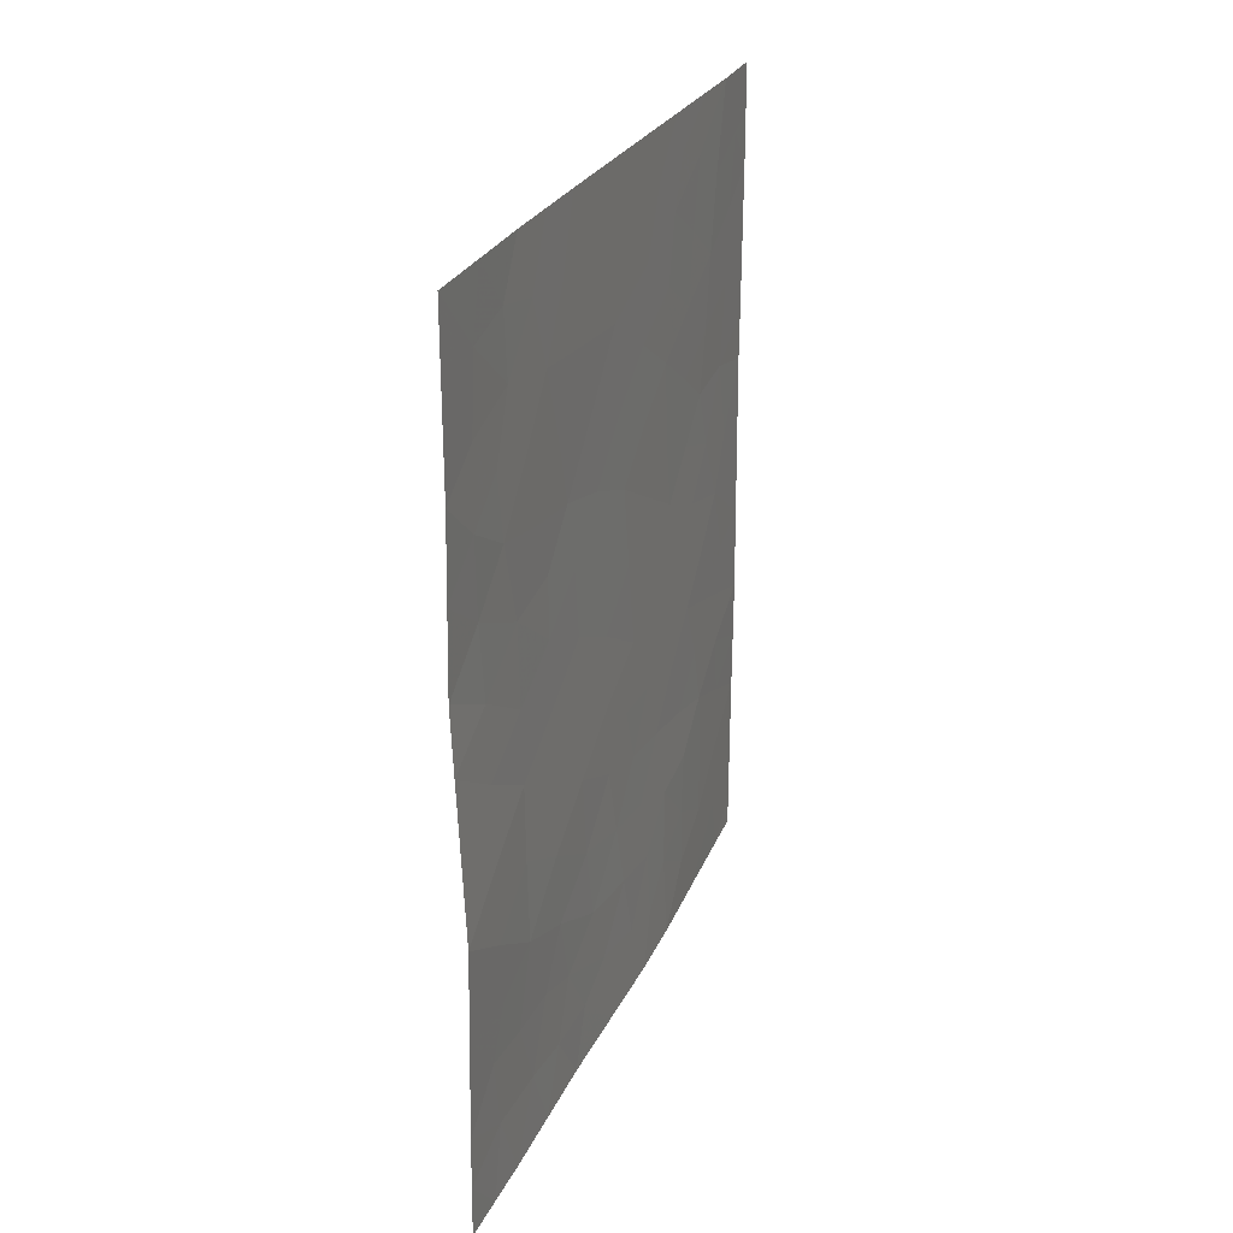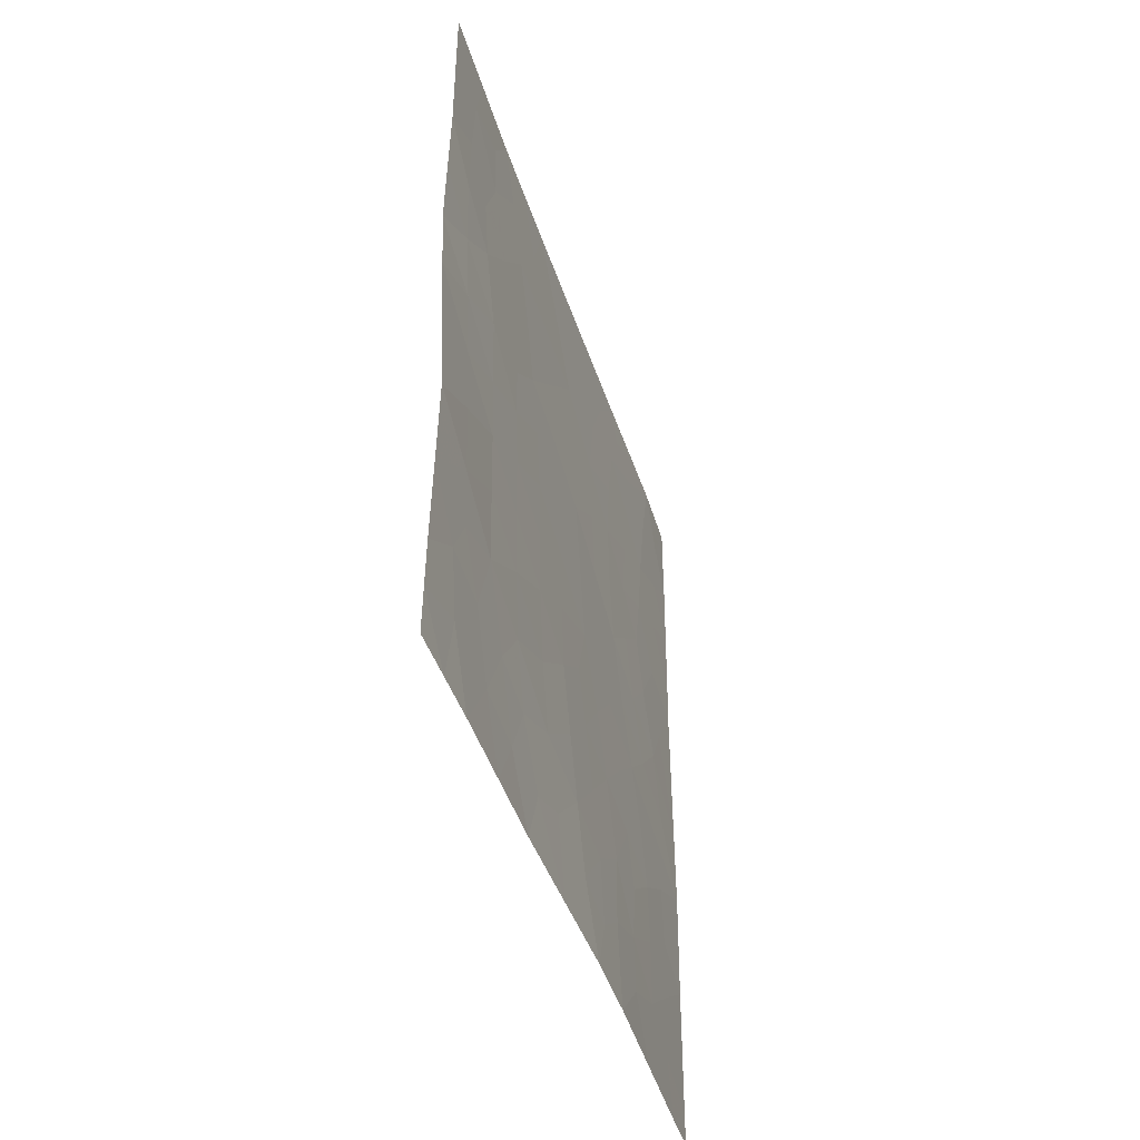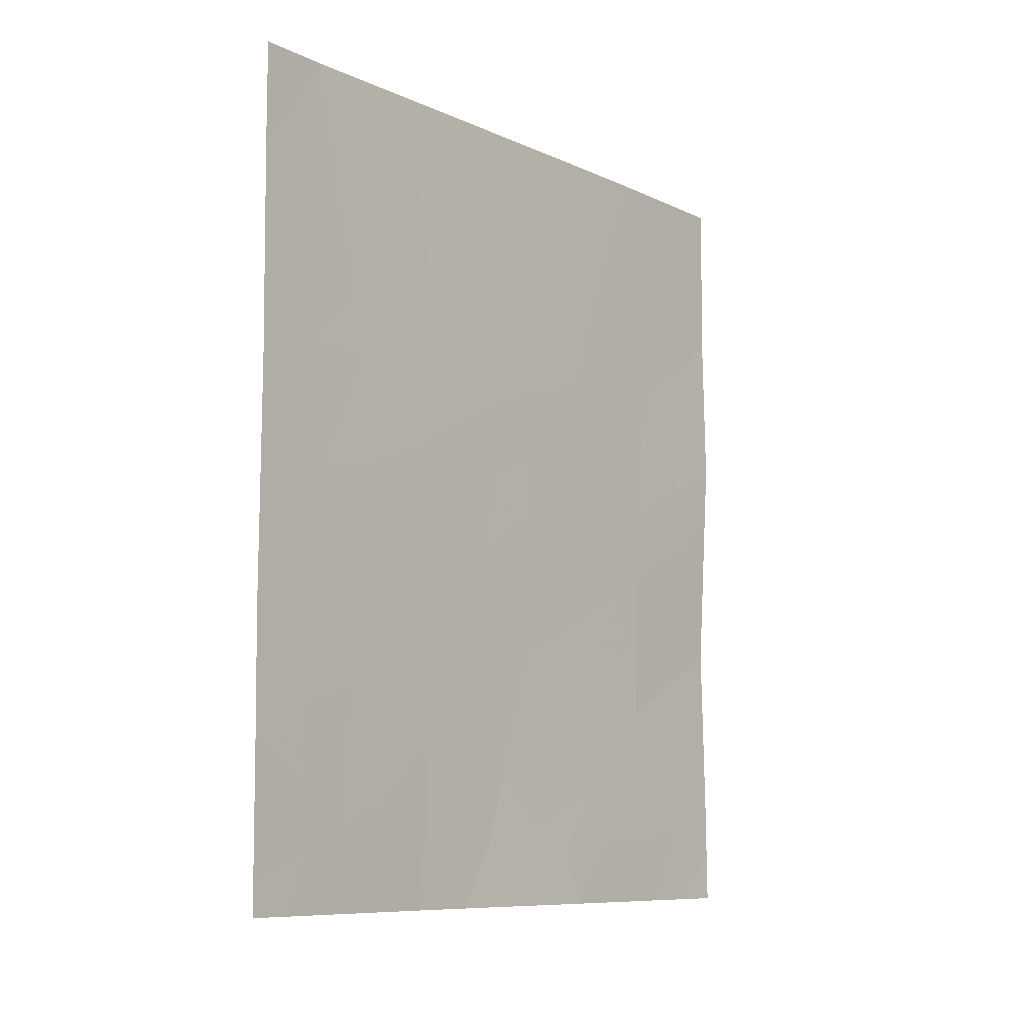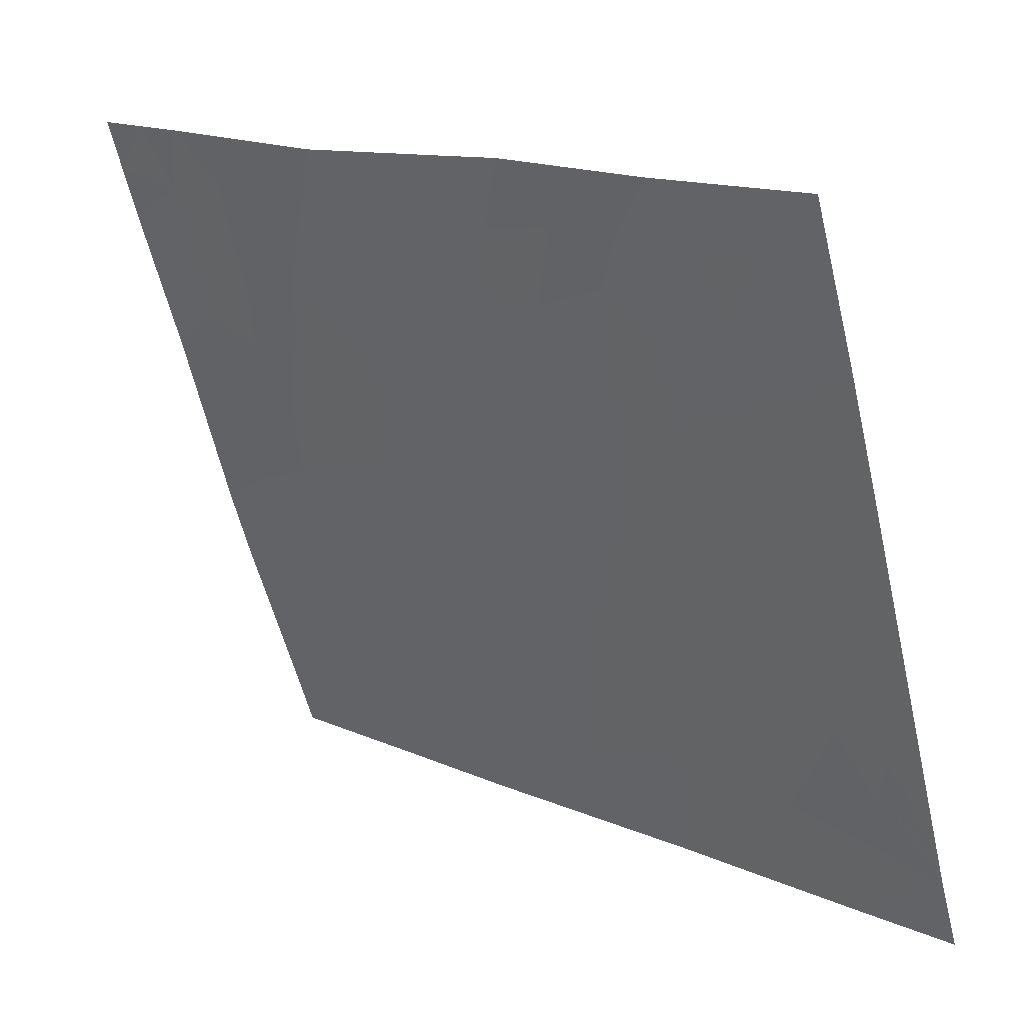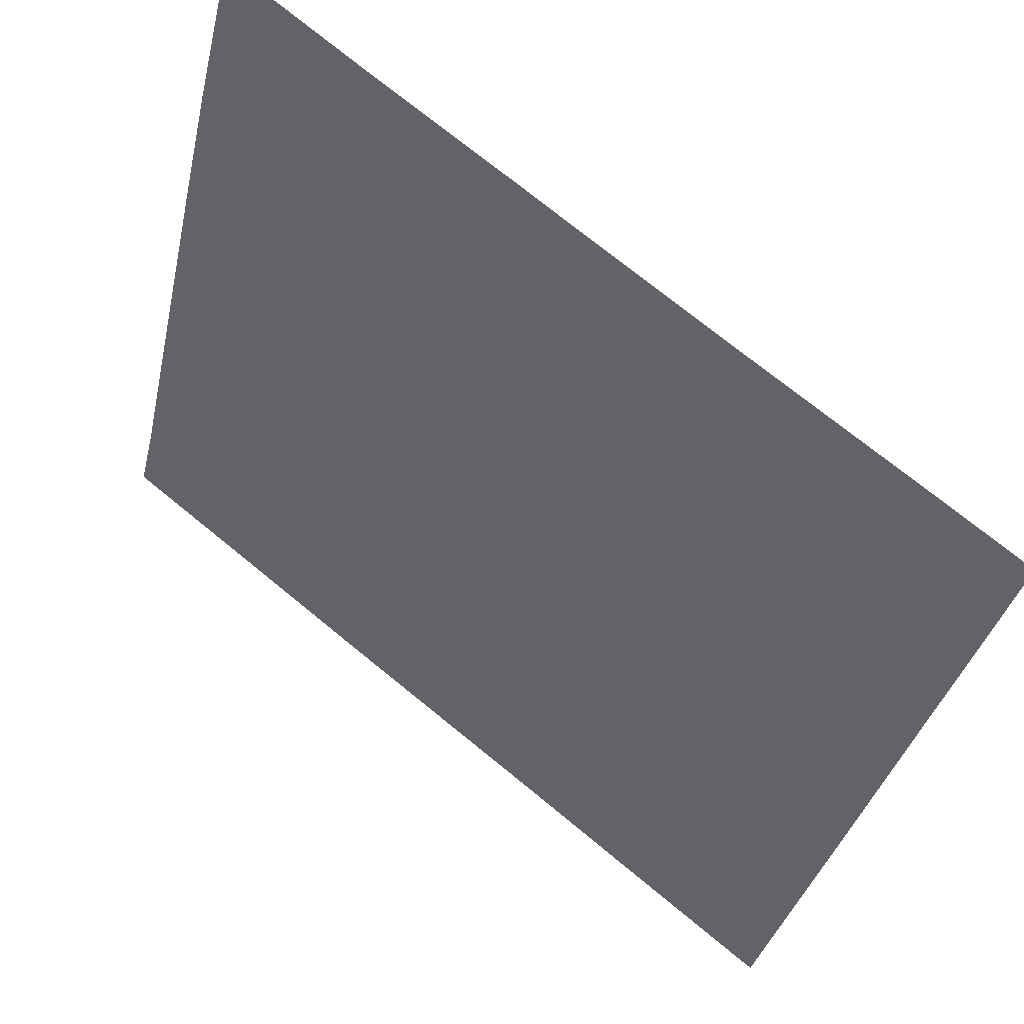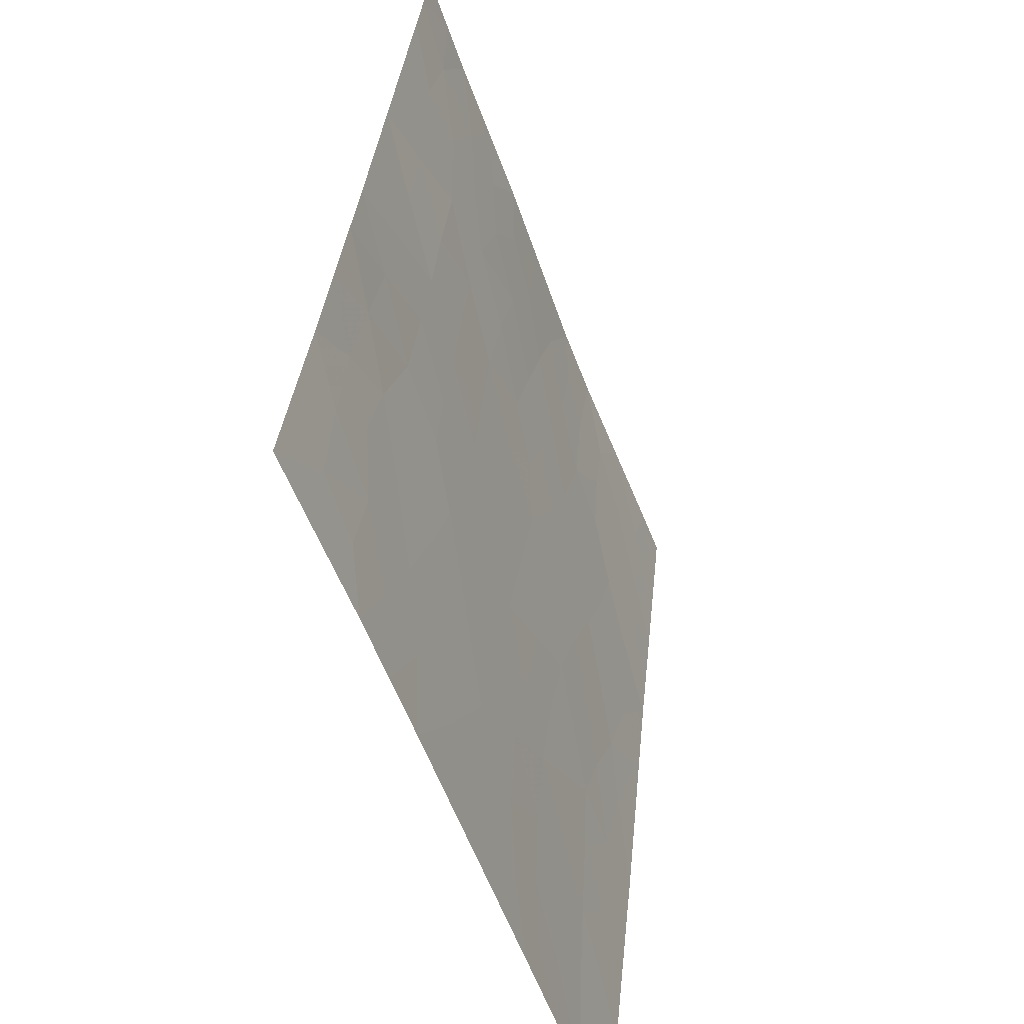
<metadata>
{"format":"obj","ext":"obj","renderer":"f3d","projection":"perspective","resolution":1024,"background":"white","views":[{"elev":25.8,"azim":39.6,"up":"+Y"},{"elev":-45.8,"azim":37.5,"up":"+Y"},{"elev":-9.1,"azim":-120.1,"up":"+Y"},{"elev":15.7,"azim":132.3,"up":"+Z"},{"elev":69.7,"azim":-50.4,"up":"+Z"},{"elev":36.1,"azim":-174.4,"up":"+Z"}]}
</metadata>
<code>
v -104.3 -38 85.65
v -104.9 -38 84.06
v -107.2 -49.51 77.8
v -107.2 -50 77.8
v -106.9 -50 78.42
v -103.6 -40.37 87.7
v -106.5 -42.17 79.54
v -104.8 -50 84.29
v -105.6 -50 81.82
v -107.2 -41.59 77.79
v -106.6 -40.28 79.21
v -104.9 -43.67 84.03
v -104.9 -45.7 84.01
v -107.2 -45.87 77.78
v -107.2 -44.68 77.79
v -103.6 -45.9 87.57
v -106.4 -45.21 80
v -104.1 -41.43 86.23
v -107.2 -39.42 77.78
v -105.5 -42.37 82.45
v -103.5 -38 87.74
v -106.8 -38 78.74
v -107.2 -38 77.78
v -107.2 -47.55 77.8
v -104.3 -44.74 85.82
v -103.6 -42.66 87.72
v -107.2 -42.28 77.8
v -103.6 -43.61 87.68
v -106 -41.22 80.93
v -105.4 -40.06 82.76
v -104.1 -50 86.29
v -103.6 -48.56 87.61
v -103.6 -50 87.61
v -105.8 -38 81.67
v -105.6 -44.67 82.15
v -105.9 -46.52 81.26
v -105.4 -48.08 82.59
v -104.2 -46.97 85.77
v -106 -50 80.87
v -104.8 -41.76 84.32
v -104.6 -39.85 84.91
v -106.5 -46.92 79.44
v -106.1 -43.31 80.73
v -106.1 -39.27 80.66
v -104.5 -38.88 85.29
v -104.2 -38.71 86.09
v -104.2 -39.63 86.01
v -103.6 -39.18 87.72
v -103.8 -39.91 86.98
v -103.9 -38.88 86.9
v -107.2 -40.5 77.79
v -106.9 -39.85 78.43
v -106.9 -40.92 78.53
v -106.9 -44.91 78.52
v -106.1 -38 80.63
v -105.9 -38.72 81.23
v -106.2 -38.55 80.39
v -103.9 -38 86.7
v -106.5 -38.77 79.73
v -106.4 -39.73 79.93
v -106.7 -39.22 79.03
v -107.2 -38.71 77.78
v -107 -38.84 78.25
v -107.2 -48.53 77.8
v -106.9 -48.17 78.58
v -106.5 -38 79.52
v -104.2 -42.55 85.9
v -103.9 -42.06 86.94
v -105.2 -43.04 83.21
v -105.2 -44.11 83.12
v -105.5 -43.48 82.31
v -106.1 -45.82 80.63
v -106 -44.92 81.03
v -105.8 -45.62 81.62
v -103.6 -41.52 87.71
v -103.8 -40.97 87.01
v -104.1 -40.51 86.36
v -106.6 -43.01 79.25
v -106.9 -43.19 78.42
v -105.7 -48.23 81.67
v -105.5 -49.04 82.31
v -103.6 -44.76 87.62
v -103.9 -45.3 86.7
v -103.9 -44.21 86.74
v -104.3 -43.72 85.85
v -103.9 -43.13 86.8
v -106.6 -41.3 79.37
v -106.3 -40.73 80.08
v -106.3 -41.73 80.17
v -106.9 -42.07 78.68
v -104.4 -50 85.29
v -104.6 -49.15 84.87
v -103.6 -49.28 87.61
v -103.8 -50 86.95
v -106.1 -40.21 80.86
v -107.2 -43.48 77.79
v -104.6 -42.4 84.96
v -104.5 -41.63 85.29
v -107.2 -46.71 77.79
v -106.8 -46.38 78.68
v -106.9 -47.23 78.59
v -105.2 -42.01 83.37
v -105.4 -41.27 82.61
v -105.1 -40.97 83.58
v -106 -47.64 80.93
v -105.6 -47.29 81.91
v -105.2 -50 83.05
v -104.9 -49.15 83.99
v -103.9 -46.41 86.68
v -103.6 -47.23 87.59
v -103.8 -47.96 86.91
v -106.2 -49.23 80.19
v -105.9 -48.73 81
v -106.5 -50 79.64
v -106.6 -48.84 79.37
v -104.6 -44.22 84.91
v -104.6 -43.24 84.96
v -104.9 -42.7 84.14
v -105.5 -45.58 82.44
v -105.6 -46.37 82.17
v -104.9 -44.67 84.01
v -104.6 -45.22 84.92
v -105.3 -47.12 82.84
v -105.8 -39.64 81.63
v -105.6 -38.92 82.27
v -104.6 -46.28 84.9
v -104.2 -45.8 85.81
v -104.6 -47.35 84.79
v -104.1 -48.06 86.11
v -104.4 -48.09 85.28
v -104.8 -38.96 84.39
v -104.6 -38 84.86
v -105 -39.95 83.91
v -105.2 -38.99 83.39
v -105.7 -40.67 81.78
v -105.8 -41.75 81.71
v -105.3 -38 82.87
v -104.4 -40.67 85.56
v -104.7 -40.83 84.58
v -104.9 -46.85 83.89
v -106.6 -47.81 79.37
v -106.7 -45.52 78.98
v -106.6 -44.62 79.42
v -105.2 -46.14 83.08
v -106.5 -46.07 79.65
v -106.2 -46.7 80.34
v -106.4 -43.69 79.82
v -106.2 -44.29 80.41
v -105.2 -45.14 83.13
v -106.3 -47.5 80.12
v -106.3 -42.72 80.1
v -105.9 -43.93 81.38
v -105.8 -42.84 81.59
v -106 -42.26 80.89
v -104.3 -49.04 85.72
v -105.1 -48.84 83.3
v -103.9 -48.97 86.75
v -105 -47.89 83.69
v -104 -47.29 86.6
v -106.2 -48.39 80.22
v -106.9 -49.21 78.66
v -104.7 -48.32 84.53
v -105.7 -49.22 81.57
v -106.8 -43.94 78.82
f 45 46 47
f 4 3 5
f 48 49 50
f 51 52 53
f 55 56 57
f 58 50 46
f 59 60 61
f 19 62 63
f 64 65 161
f 52 63 61
f 66 57 59
f 86 67 68
f 69 70 71
f 72 73 74
f 75 68 76
f 49 76 77
f 78 79 90
f 9 163 81
f 82 83 84
f 85 86 84
f 87 88 89
f 90 53 87
f 93 94 157
f 95 88 60
f 67 97 98
f 99 100 101
f 102 103 104
f 80 105 106
f 109 110 159
f 114 115 112
f 116 117 85
f 97 117 118
f 74 119 120
f 121 116 122
f 123 106 120
f 124 56 125
f 126 122 127
f 126 128 140
f 109 127 83
f 131 132 45
f 131 133 134
f 135 103 136
f 137 134 125
f 138 47 77
f 133 139 104
f 130 92 162
f 158 123 140
f 139 138 98
f 65 101 141
f 142 54 143
f 69 102 118
f 145 72 146
f 143 147 148
f 100 142 145
f 70 121 149
f 160 141 150
f 119 149 144
f 150 146 105
f 151 147 78
f 71 152 153
f 148 152 73
f 136 153 154
f 89 154 151
f 124 135 95
f 41 45 47
f 45 1 46
f 21 48 50
f 48 6 49
f 50 49 47
f 10 51 53
f 51 19 52
f 53 52 11
f 14 15 54
f 164 54 15
f 55 34 56
f 57 56 44
f 1 58 46
f 58 21 50
f 46 50 47
f 22 59 61
f 59 44 60
f 61 60 11
f 62 23 63
f 22 63 23
f 3 64 161
f 64 24 65
f 161 65 115
f 11 52 61
f 52 19 63
f 61 63 22
f 22 66 59
f 66 55 57
f 59 57 44
f 26 86 68
f 68 67 18
f 20 69 71
f 69 12 70
f 71 70 35
f 36 72 74
f 72 17 73
f 74 73 35
f 6 75 76
f 75 26 68
f 76 68 18
f 47 49 77
f 49 6 76
f 77 76 18
f 7 78 90
f 78 164 79
f 90 79 27
f 81 80 37
f 28 82 84
f 82 16 83
f 84 83 25
f 25 85 84
f 85 67 86
f 84 86 28
f 7 87 89
f 87 11 88
f 89 88 29
f 7 90 87
f 90 10 53
f 87 53 11
f 10 90 27
f 86 26 28
f 92 155 91
f 92 91 8
f 32 93 157
f 93 33 94
f 157 94 31
f 129 157 155
f 44 95 60
f 95 29 88
f 60 88 11
f 15 96 79
f 96 27 79
f 18 67 98
f 98 97 40
f 24 99 101
f 99 14 100
f 101 100 42
f 40 102 104
f 102 20 103
f 104 103 30
f 37 80 106
f 106 105 36
f 81 107 9
f 109 16 110
f 39 112 113
f 112 115 160
f 113 112 160
f 39 114 112
f 114 5 161
f 25 116 85
f 116 12 117
f 85 117 67
f 40 97 118
f 97 67 117
f 118 117 12
f 36 74 120
f 74 35 119
f 120 119 144
f 13 121 122
f 121 12 116
f 122 116 25
f 39 113 163
f 144 123 120
f 123 37 106
f 120 106 36
f 30 124 125
f 124 44 56
f 125 56 34
f 38 126 127
f 126 13 122
f 127 122 25
f 13 126 140
f 126 38 128
f 140 128 158
f 16 109 83
f 109 38 127
f 83 127 25
f 32 157 111
f 111 129 159
f 128 38 130
f 41 131 45
f 131 2 132
f 45 132 1
f 2 131 134
f 131 41 133
f 134 133 30
f 29 135 136
f 135 30 103
f 136 103 20
f 34 137 125
f 137 2 134
f 125 134 30
f 18 138 77
f 138 41 47
f 30 133 104
f 133 41 139
f 104 139 40
f 158 128 162
f 130 155 92
f 108 92 8
f 158 37 123
f 140 123 144
f 40 139 98
f 139 41 138
f 98 138 18
f 115 65 141
f 65 24 101
f 141 101 42
f 17 142 143
f 142 14 54
f 143 54 164
f 12 69 118
f 69 20 102
f 118 102 40
f 13 140 144
f 115 114 161
f 3 161 5
f 42 145 146
f 145 17 72
f 146 72 36
f 17 143 148
f 148 147 43
f 42 100 145
f 100 14 142
f 145 142 17
f 35 70 149
f 70 12 121
f 149 121 13
f 105 160 150
f 160 115 141
f 150 141 42
f 119 35 149
f 144 149 13
f 150 42 146
f 105 146 36
f 7 151 78
f 151 43 147
f 78 147 164
f 20 71 153
f 71 35 152
f 153 152 43
f 17 148 73
f 148 43 152
f 73 152 35
f 29 136 154
f 136 20 153
f 154 153 43
f 7 89 151
f 89 29 154
f 151 154 43
f 44 124 95
f 124 30 135
f 95 135 29
f 155 31 91
f 157 31 155
f 130 129 155
f 156 107 81
f 37 156 81
f 37 158 156
f 111 110 32
f 111 157 129
f 156 158 162
f 159 110 111
f 38 109 159
f 80 113 105
f 159 129 38
f 130 38 129
f 156 108 107
f 162 92 108
f 130 162 128
f 156 162 108
f 108 8 107
f 164 15 79
f 113 160 105
f 163 80 81
f 80 163 113
f 39 163 9
f 143 164 147

</code>
